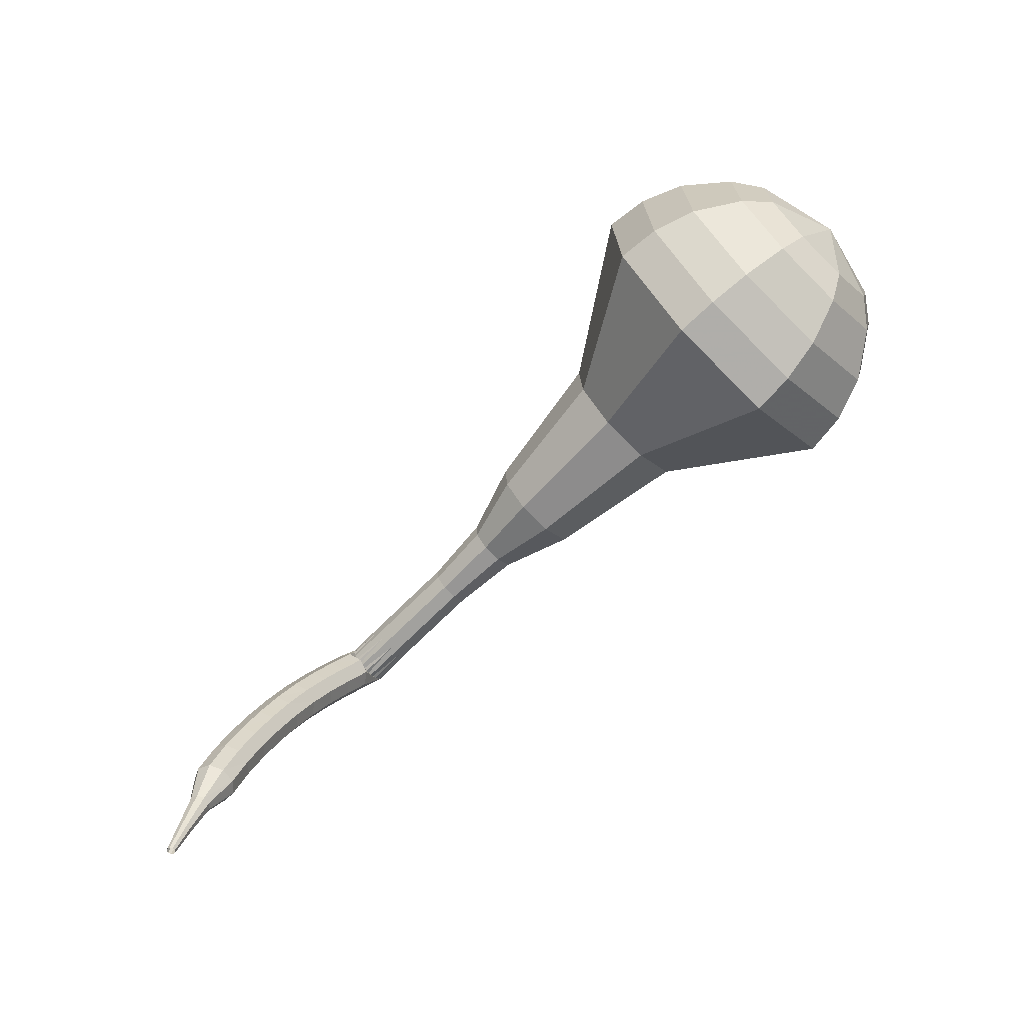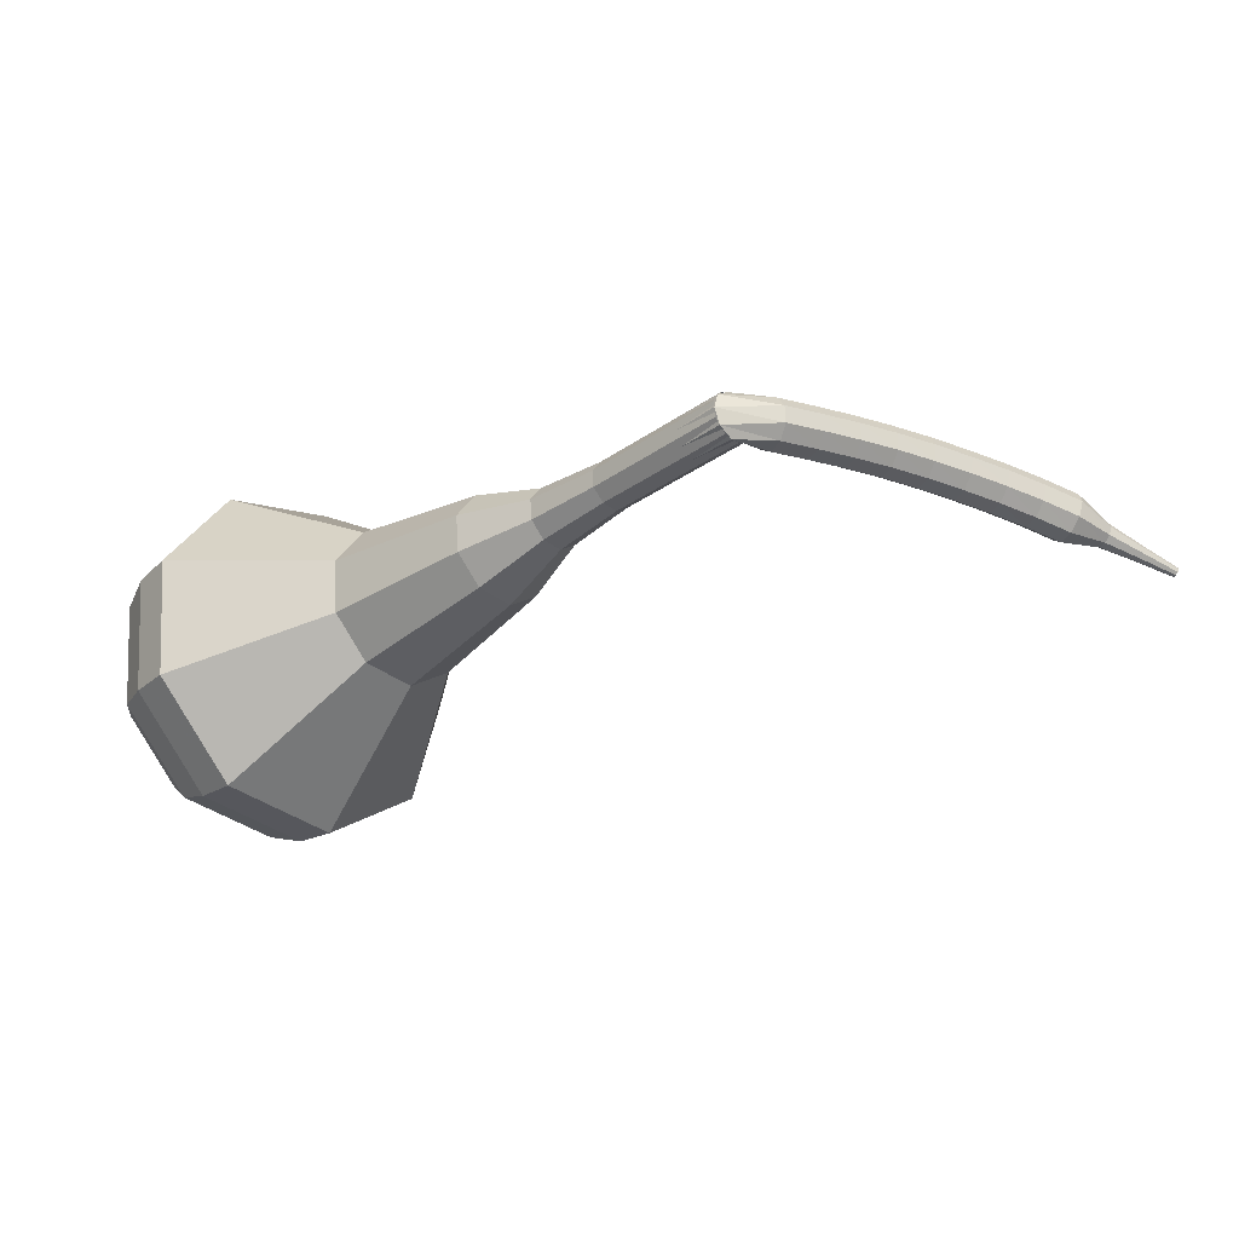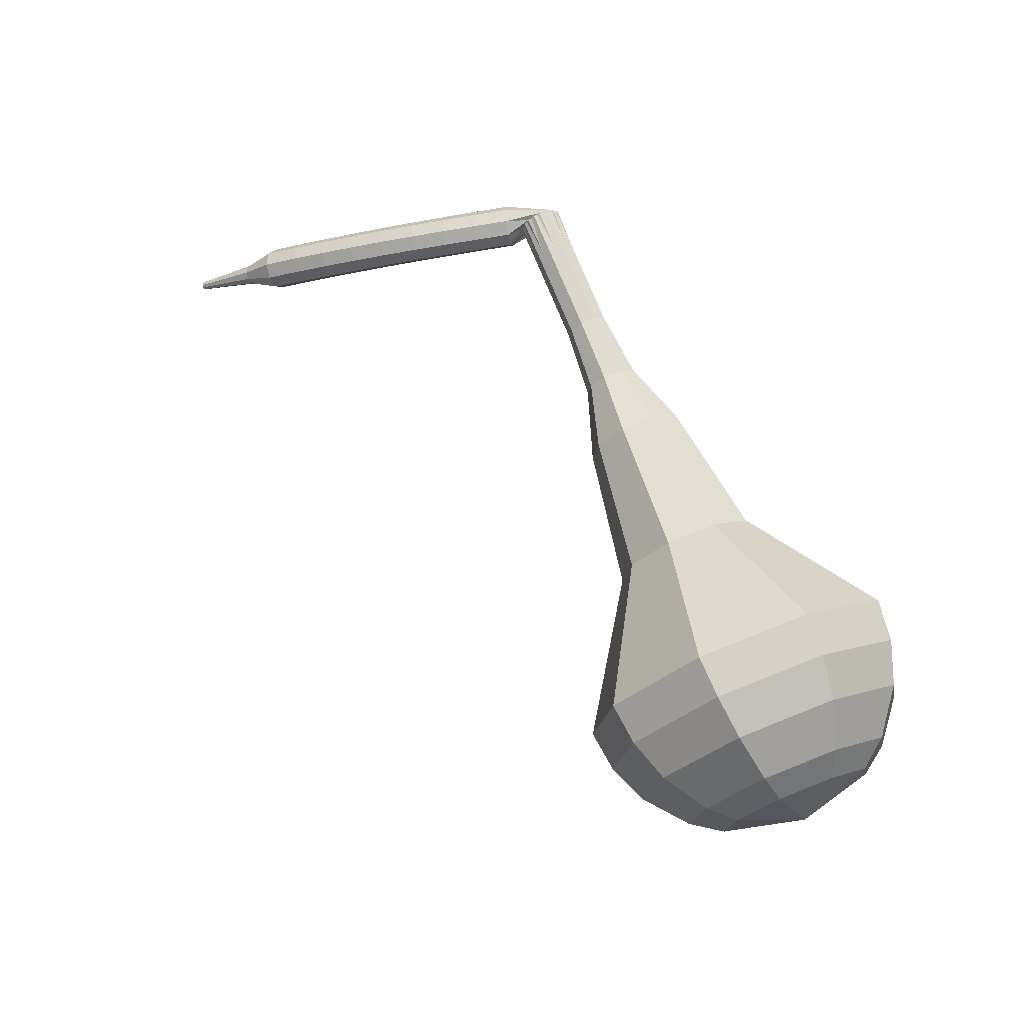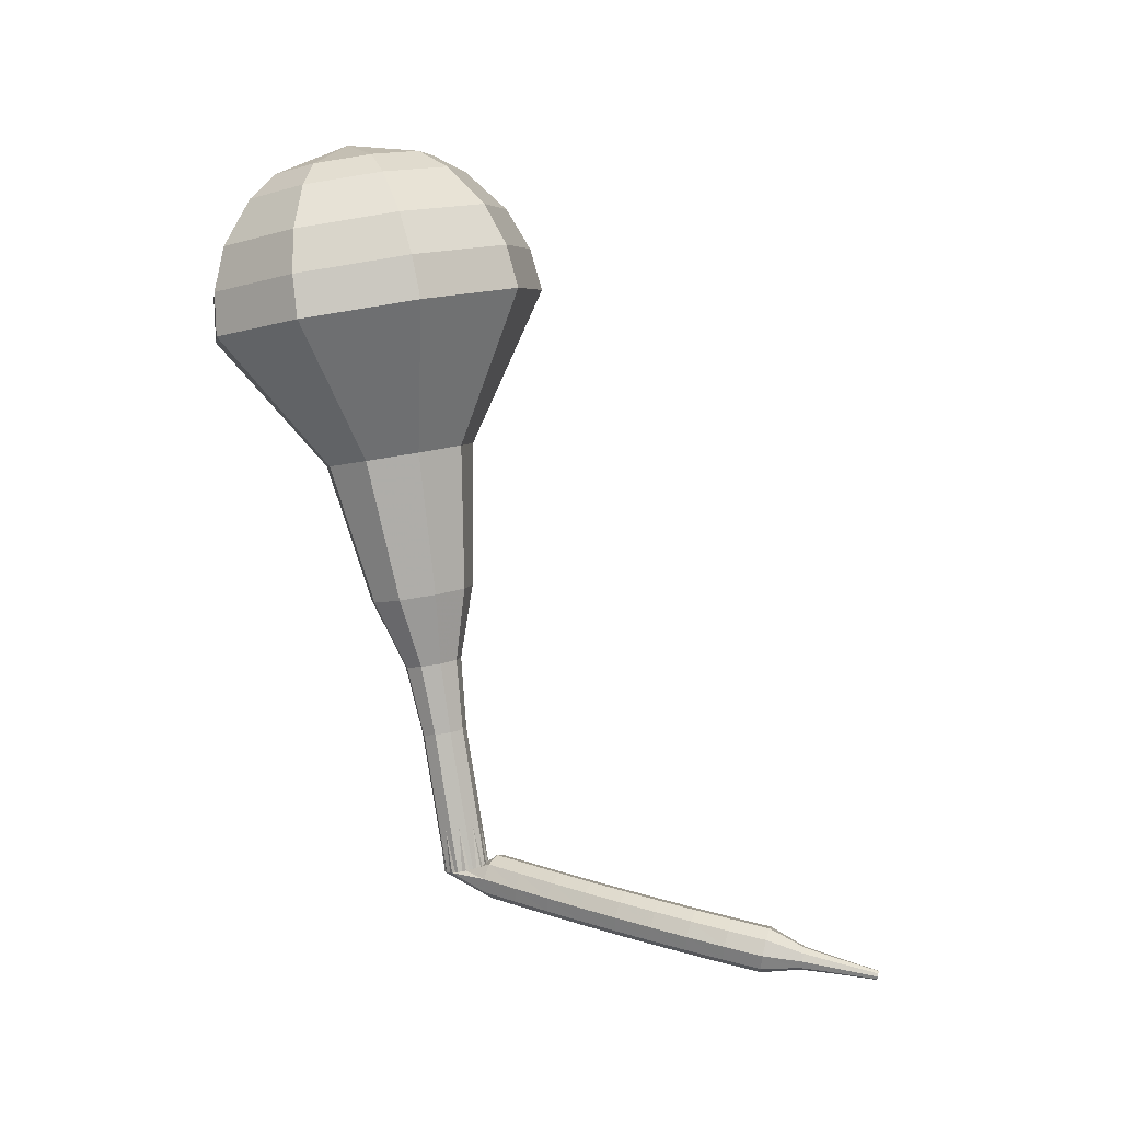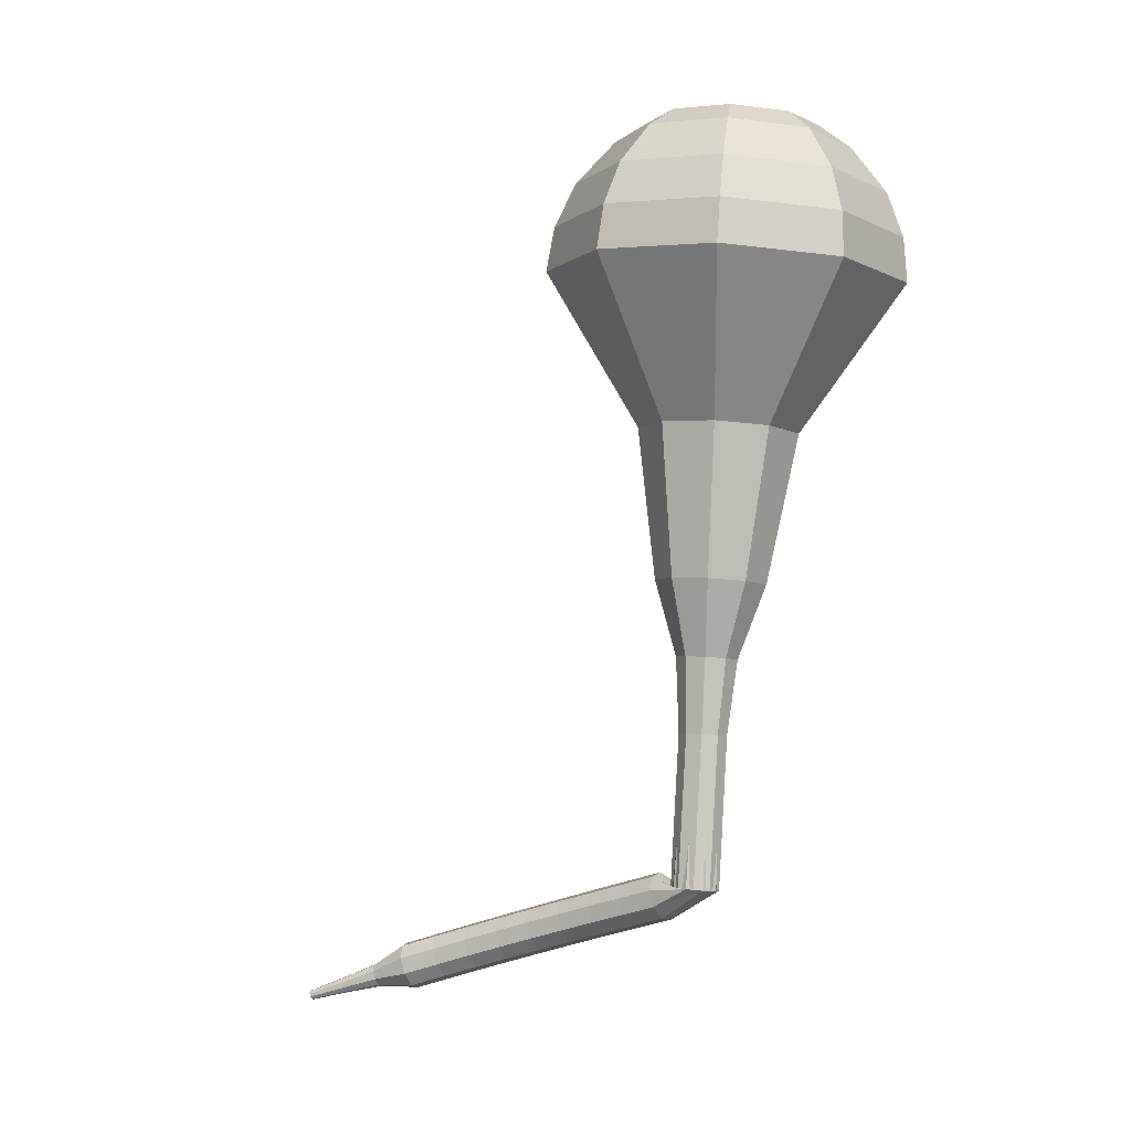
<metadata>
{"format":"obj","ext":"obj","renderer":"f3d","projection":"perspective","resolution":1024,"background":"white","views":[{"elev":31.5,"azim":-47.3,"up":"+Z"},{"elev":6.8,"azim":169.0,"up":"+Y"},{"elev":44.9,"azim":15.0,"up":"+Y"},{"elev":48.8,"azim":-139.8,"up":"+Z"},{"elev":-50.3,"azim":48.4,"up":"+Z"}]}
</metadata>
<code>
g tube1
v 167.2 143.6 160.9
v 169.7 143.2 158.7
v 172.4 144.8 157.4
v 174.1 147.8 157.9
v 174 150.6 159.7
v 172.1 152 162.1
v 169.3 151.4 164
v 167 149 164.4
v 166.1 145.9 163.2
v 167.2 143.6 160.9
v 168.6 144.3 161.6
v 170.4 144 159.9
v 172.4 145.2 159
v 173.6 147.3 159.3
v 173.5 149.4 160.7
v 172.1 150.4 162.5
v 170.1 150 163.8
v 168.4 148.2 164.1
v 167.8 145.9 163.3
v 168.6 144.3 161.6
v 171.3 146.8 162.2
v 171.3 146.8 162.2
v 171.3 146.8 162.2
v 171.3 146.8 162.2
v 171.3 146.8 162.2
v 171.3 146.8 162.2
v 171.3 146.8 162.2
v 171.3 146.8 162.2
v 171.3 146.8 162.2
v 171.3 146.8 162.2
v 153.4 161.5 139.6
v 153.6 161.1 139.1
v 153.4 160.5 138.9
v 153 160 138.9
v 152.5 159.8 139.3
v 152.1 160.1 139.8
v 152 160.6 140.2
v 152.3 161.2 140.3
v 152.9 161.6 140.1
v 153.4 161.5 139.6
v 151.1 161.4 140
v 151 161.1 139.4
v 151 160.5 139
v 151.2 159.9 139.2
v 151.4 159.5 139.7
v 151.6 159.5 140.3
v 151.6 160 140.8
v 151.5 160.6 141
v 151.3 161.2 140.6
v 151.1 161.4 140
v 149.6 161.1 140.4
v 149.5 160.8 139.8
v 149.5 160.2 139.4
v 149.7 159.6 139.6
v 149.9 159.1 140.1
v 150.1 159.2 140.7
v 150.1 159.6 141.2
v 150 160.3 141.3
v 149.8 160.9 141
v 149.6 161.1 140.4
v 148 160.7 140.8
v 147.9 160.5 140.1
v 148 159.9 139.8
v 148.2 159.2 139.9
v 148.4 158.8 140.4
v 148.5 158.8 141.1
v 148.6 159.3 141.6
v 148.4 160 141.7
v 148.2 160.5 141.4
v 148 160.7 140.8
v 146.5 160.3 141.1
v 146.4 160.1 140.5
v 146.5 159.5 140.1
v 146.7 158.8 140.2
v 146.9 158.4 140.7
v 147 158.5 141.4
v 147 158.9 141.9
v 146.9 159.6 142.1
v 146.7 160.1 141.7
v 146.5 160.3 141.1
v 144.9 159.9 141.4
v 144.9 159.6 140.7
v 145 159 140.4
v 145.2 158.4 140.5
v 145.5 158 141
v 145.6 158 141.7
v 145.5 158.5 142.2
v 145.3 159.1 142.3
v 145.1 159.7 142
v 144.9 159.9 141.4
v 143.4 159.4 141.6
v 143.4 159.1 140.9
v 143.6 158.6 140.6
v 143.8 157.9 140.7
v 144 157.5 141.2
v 144.1 157.6 141.9
v 144 158 142.4
v 143.8 158.6 142.6
v 143.6 159.2 142.2
v 143.4 159.4 141.6
v 141.9 158.9 141.8
v 141.9 158.6 141.1
v 142.1 158.1 140.8
v 142.3 157.4 140.9
v 142.5 157 141.4
v 142.6 157.1 142.1
v 142.5 157.5 142.6
v 142.3 158.1 142.7
v 142 158.7 142.4
v 141.9 158.9 141.8
v 140.4 158.3 141.9
v 140.4 158.1 141.2
v 140.6 157.5 140.9
v 140.9 156.9 141
v 141.1 156.5 141.5
v 141.1 156.5 142.2
v 141 156.9 142.7
v 140.7 157.5 142.9
v 140.5 158.1 142.5
v 140.4 158.3 141.9
v 138.9 157.6 141.9
v 139 157.4 141.3
v 139.2 156.9 140.9
v 139.5 156.3 141.1
v 139.6 155.9 141.6
v 139.7 155.9 142.3
v 139.5 156.3 142.8
v 139.2 156.9 142.9
v 139 157.4 142.6
v 138.9 157.6 141.9
v 137.6 156.5 141.9
v 137.7 156.4 141.6
v 137.8 156.1 141.4
v 137.9 155.8 141.5
v 138 155.6 141.7
v 138 155.6 142.1
v 137.9 155.8 142.3
v 137.8 156.1 142.4
v 137.6 156.4 142.2
v 137.6 156.5 141.9
v 136.2 155.6 141.9
v 136.3 155.6 141.6
v 136.4 155.4 141.5
v 136.5 155.2 141.6
v 136.5 155.1 141.7
v 136.5 155.1 142
v 136.4 155.2 142.1
v 136.3 155.4 142.2
v 136.3 155.6 142.1
v 136.2 155.6 141.9
v 134.9 154.8 141.8
v 134.9 154.8 141.7
v 134.9 154.7 141.6
v 135 154.5 141.6
v 135 154.5 141.7
v 135 154.5 141.9
v 135 154.5 142
v 134.9 154.7 142
v 134.9 154.8 141.9
v 134.9 154.8 141.8
f 1 2 12
f 12 11 1
f 2 3 13
f 13 12 2
f 3 4 14
f 14 13 3
f 4 5 15
f 15 14 4
f 5 6 16
f 16 15 5
f 6 7 17
f 17 16 6
f 7 8 18
f 18 17 7
f 8 9 19
f 19 18 8
f 9 10 20
f 20 19 9
f 11 12 22
f 22 21 11
f 12 13 23
f 23 22 12
f 13 14 24
f 24 23 13
f 14 15 25
f 25 24 14
f 15 16 26
f 26 25 15
f 16 17 27
f 27 26 16
f 17 18 28
f 28 27 17
f 18 19 29
f 29 28 18
f 19 20 30
f 30 29 19
f 21 22 32
f 32 31 21
f 22 23 33
f 33 32 22
f 23 24 34
f 34 33 23
f 24 25 35
f 35 34 24
f 25 26 36
f 36 35 25
f 26 27 37
f 37 36 26
f 27 28 38
f 38 37 27
f 28 29 39
f 39 38 28
f 29 30 40
f 40 39 29
f 31 32 42
f 42 41 31
f 32 33 43
f 43 42 32
f 33 34 44
f 44 43 33
f 34 35 45
f 45 44 34
f 35 36 46
f 46 45 35
f 36 37 47
f 47 46 36
f 37 38 48
f 48 47 37
f 38 39 49
f 49 48 38
f 39 40 50
f 50 49 39
f 41 42 52
f 52 51 41
f 42 43 53
f 53 52 42
f 43 44 54
f 54 53 43
f 44 45 55
f 55 54 44
f 45 46 56
f 56 55 45
f 46 47 57
f 57 56 46
f 47 48 58
f 58 57 47
f 48 49 59
f 59 58 48
f 49 50 60
f 60 59 49
f 51 52 62
f 62 61 51
f 52 53 63
f 63 62 52
f 53 54 64
f 64 63 53
f 54 55 65
f 65 64 54
f 55 56 66
f 66 65 55
f 56 57 67
f 67 66 56
f 57 58 68
f 68 67 57
f 58 59 69
f 69 68 58
f 59 60 70
f 70 69 59
f 61 62 72
f 72 71 61
f 62 63 73
f 73 72 62
f 63 64 74
f 74 73 63
f 64 65 75
f 75 74 64
f 65 66 76
f 76 75 65
f 66 67 77
f 77 76 66
f 67 68 78
f 78 77 67
f 68 69 79
f 79 78 68
f 69 70 80
f 80 79 69
f 71 72 82
f 82 81 71
f 72 73 83
f 83 82 72
f 73 74 84
f 84 83 73
f 74 75 85
f 85 84 74
f 75 76 86
f 86 85 75
f 76 77 87
f 87 86 76
f 77 78 88
f 88 87 77
f 78 79 89
f 89 88 78
f 79 80 90
f 90 89 79
f 81 82 92
f 92 91 81
f 82 83 93
f 93 92 82
f 83 84 94
f 94 93 83
f 84 85 95
f 95 94 84
f 85 86 96
f 96 95 85
f 86 87 97
f 97 96 86
f 87 88 98
f 98 97 87
f 88 89 99
f 99 98 88
f 89 90 100
f 100 99 89
f 91 92 102
f 102 101 91
f 92 93 103
f 103 102 92
f 93 94 104
f 104 103 93
f 94 95 105
f 105 104 94
f 95 96 106
f 106 105 95
f 96 97 107
f 107 106 96
f 97 98 108
f 108 107 97
f 98 99 109
f 109 108 98
f 99 100 110
f 110 109 99
f 101 102 112
f 112 111 101
f 102 103 113
f 113 112 102
f 103 104 114
f 114 113 103
f 104 105 115
f 115 114 104
f 105 106 116
f 116 115 105
f 106 107 117
f 117 116 106
f 107 108 118
f 118 117 107
f 108 109 119
f 119 118 108
f 109 110 120
f 120 119 109
f 111 112 122
f 122 121 111
f 112 113 123
f 123 122 112
f 113 114 124
f 124 123 113
f 114 115 125
f 125 124 114
f 115 116 126
f 126 125 115
f 116 117 127
f 127 126 116
f 117 118 128
f 128 127 117
f 118 119 129
f 129 128 118
f 119 120 130
f 130 129 119
f 121 122 132
f 132 131 121
f 122 123 133
f 133 132 122
f 123 124 134
f 134 133 123
f 124 125 135
f 135 134 124
f 125 126 136
f 136 135 125
f 126 127 137
f 137 136 126
f 127 128 138
f 138 137 127
f 128 129 139
f 139 138 128
f 129 130 140
f 140 139 129
f 131 132 142
f 142 141 131
f 132 133 143
f 143 142 132
f 133 134 144
f 144 143 133
f 134 135 145
f 145 144 134
f 135 136 146
f 146 145 135
f 136 137 147
f 147 146 136
f 137 138 148
f 148 147 137
f 138 139 149
f 149 148 138
f 139 140 150
f 150 149 139
f 141 142 152
f 152 151 141
f 142 143 153
f 153 152 142
f 143 144 154
f 154 153 143
f 144 145 155
f 155 154 144
f 145 146 156
f 156 155 145
f 146 147 157
f 157 156 146
f 147 148 158
f 158 157 147
f 148 149 159
f 159 158 148
f 149 150 160
f 160 159 149
v 152.2 159.9 139.6
v 152.7 159.8 139.1
v 153.2 160.1 138.9
v 153.6 160.7 139
v 153.6 161.3 139.3
v 153.2 161.6 139.8
v 152.6 161.5 140.2
v 152.1 161 140.3
v 152 160.4 140
v 152.2 159.9 139.6
v 154 158.6 141.8
v 154.5 158.5 141.3
v 155 158.8 141.1
v 155.4 159.4 141.1
v 155.3 160 141.5
v 155 160.3 142
v 154.4 160.1 142.4
v 153.9 159.6 142.5
v 153.8 159 142.2
v 154 158.6 141.8
v 155.7 157.2 143.9
v 156.2 157.1 143.5
v 156.8 157.5 143.2
v 157.1 158.1 143.3
v 157.1 158.6 143.7
v 156.7 158.9 144.2
v 156.2 158.8 144.6
v 155.7 158.3 144.6
v 155.5 157.7 144.4
v 155.7 157.2 143.9
v 157.4 155.7 146.1
v 158 155.6 145.5
v 158.7 156 145.2
v 159.1 156.7 145.3
v 159.1 157.5 145.8
v 158.6 157.8 146.4
v 157.9 157.7 146.9
v 157.3 157 147
v 157.1 156.3 146.7
v 157.4 155.7 146.1
v 158.5 153.5 148.3
v 159.7 153.3 147.2
v 160.9 154.1 146.7
v 161.7 155.4 146.9
v 161.7 156.8 147.7
v 160.8 157.4 148.9
v 159.5 157.1 149.7
v 158.4 156 149.9
v 158 154.6 149.4
v 158.5 153.5 148.3
v 161.4 150 152.6
v 163.1 149.7 151.1
v 164.9 150.8 150.3
v 166.1 152.8 150.6
v 166 154.7 151.8
v 164.7 155.7 153.5
v 162.8 155.2 154.7
v 161.3 153.6 155
v 160.7 151.5 154.2
v 161.4 150 152.6
v 162.5 144 157
v 166.2 143.4 153.6
v 170.3 145.8 151.7
v 172.9 150.3 152.4
v 172.7 154.5 155.2
v 169.8 156.7 158.8
v 165.6 155.7 161.6
v 162.1 152.1 162.3
v 160.8 147.4 160.4
v 162.5 144 157
v 163.7 143.4 158.3
v 167.3 142.8 155
v 171.3 145.2 153.2
v 173.8 149.4 153.8
v 173.6 153.6 156.5
v 170.8 155.7 160.1
v 166.7 154.7 162.8
v 163.3 151.2 163.4
v 162.1 146.7 161.6
v 163.7 143.4 158.3
v 165.2 143.2 159.6
v 168.5 142.7 156.6
v 172 144.8 155.1
v 174.2 148.6 155.6
v 174.1 152.3 158
v 171.6 154.2 161.2
v 168 153.4 163.6
v 164.9 150.2 164.2
v 163.8 146.2 162.6
v 165.2 143.2 159.6
v 167.2 143.6 160.9
v 169.7 143.2 158.7
v 172.4 144.8 157.4
v 174.1 147.8 157.9
v 174 150.6 159.7
v 172.1 152 162.1
v 169.3 151.4 164
v 167 149 164.4
v 166.1 145.9 163.2
v 167.2 143.6 160.9
v 168.6 144.3 161.6
v 170.4 144 159.9
v 172.4 145.2 159
v 173.6 147.3 159.3
v 173.5 149.4 160.7
v 172.1 150.4 162.5
v 170.1 150 163.8
v 168.4 148.2 164.1
v 167.8 145.9 163.3
v 168.6 144.3 161.6
v 171.3 146.8 162.2
v 171.3 146.8 162.2
v 171.3 146.8 162.2
v 171.3 146.8 162.2
v 171.3 146.8 162.2
v 171.3 146.8 162.2
v 171.3 146.8 162.2
v 171.3 146.8 162.2
v 171.3 146.8 162.2
v 171.3 146.8 162.2
f 161 162 172
f 172 171 161
f 162 163 173
f 173 172 162
f 163 164 174
f 174 173 163
f 164 165 175
f 175 174 164
f 165 166 176
f 176 175 165
f 166 167 177
f 177 176 166
f 167 168 178
f 178 177 167
f 168 169 179
f 179 178 168
f 169 170 180
f 180 179 169
f 171 172 182
f 182 181 171
f 172 173 183
f 183 182 172
f 173 174 184
f 184 183 173
f 174 175 185
f 185 184 174
f 175 176 186
f 186 185 175
f 176 177 187
f 187 186 176
f 177 178 188
f 188 187 177
f 178 179 189
f 189 188 178
f 179 180 190
f 190 189 179
f 181 182 192
f 192 191 181
f 182 183 193
f 193 192 182
f 183 184 194
f 194 193 183
f 184 185 195
f 195 194 184
f 185 186 196
f 196 195 185
f 186 187 197
f 197 196 186
f 187 188 198
f 198 197 187
f 188 189 199
f 199 198 188
f 189 190 200
f 200 199 189
f 191 192 202
f 202 201 191
f 192 193 203
f 203 202 192
f 193 194 204
f 204 203 193
f 194 195 205
f 205 204 194
f 195 196 206
f 206 205 195
f 196 197 207
f 207 206 196
f 197 198 208
f 208 207 197
f 198 199 209
f 209 208 198
f 199 200 210
f 210 209 199
f 201 202 212
f 212 211 201
f 202 203 213
f 213 212 202
f 203 204 214
f 214 213 203
f 204 205 215
f 215 214 204
f 205 206 216
f 216 215 205
f 206 207 217
f 217 216 206
f 207 208 218
f 218 217 207
f 208 209 219
f 219 218 208
f 209 210 220
f 220 219 209
f 211 212 222
f 222 221 211
f 212 213 223
f 223 222 212
f 213 214 224
f 224 223 213
f 214 215 225
f 225 224 214
f 215 216 226
f 226 225 215
f 216 217 227
f 227 226 216
f 217 218 228
f 228 227 217
f 218 219 229
f 229 228 218
f 219 220 230
f 230 229 219
f 221 222 232
f 232 231 221
f 222 223 233
f 233 232 222
f 223 224 234
f 234 233 223
f 224 225 235
f 235 234 224
f 225 226 236
f 236 235 225
f 226 227 237
f 237 236 226
f 227 228 238
f 238 237 227
f 228 229 239
f 239 238 228
f 229 230 240
f 240 239 229
f 231 232 242
f 242 241 231
f 232 233 243
f 243 242 232
f 233 234 244
f 244 243 233
f 234 235 245
f 245 244 234
f 235 236 246
f 246 245 235
f 236 237 247
f 247 246 236
f 237 238 248
f 248 247 237
f 238 239 249
f 249 248 238
f 239 240 250
f 250 249 239
f 241 242 252
f 252 251 241
f 242 243 253
f 253 252 242
f 243 244 254
f 254 253 243
f 244 245 255
f 255 254 244
f 245 246 256
f 256 255 245
f 246 247 257
f 257 256 246
f 247 248 258
f 258 257 247
f 248 249 259
f 259 258 248
f 249 250 260
f 260 259 249
f 251 252 262
f 262 261 251
f 252 253 263
f 263 262 252
f 253 254 264
f 264 263 253
f 254 255 265
f 265 264 254
f 255 256 266
f 266 265 255
f 256 257 267
f 267 266 256
f 257 258 268
f 268 267 257
f 258 259 269
f 269 268 258
f 259 260 270
f 270 269 259
f 261 262 272
f 272 271 261
f 262 263 273
f 273 272 262
f 263 264 274
f 274 273 263
f 264 265 275
f 275 274 264
f 265 266 276
f 276 275 265
f 266 267 277
f 277 276 266
f 267 268 278
f 278 277 267
f 268 269 279
f 279 278 268
f 269 270 280
f 280 279 269
g

</code>
